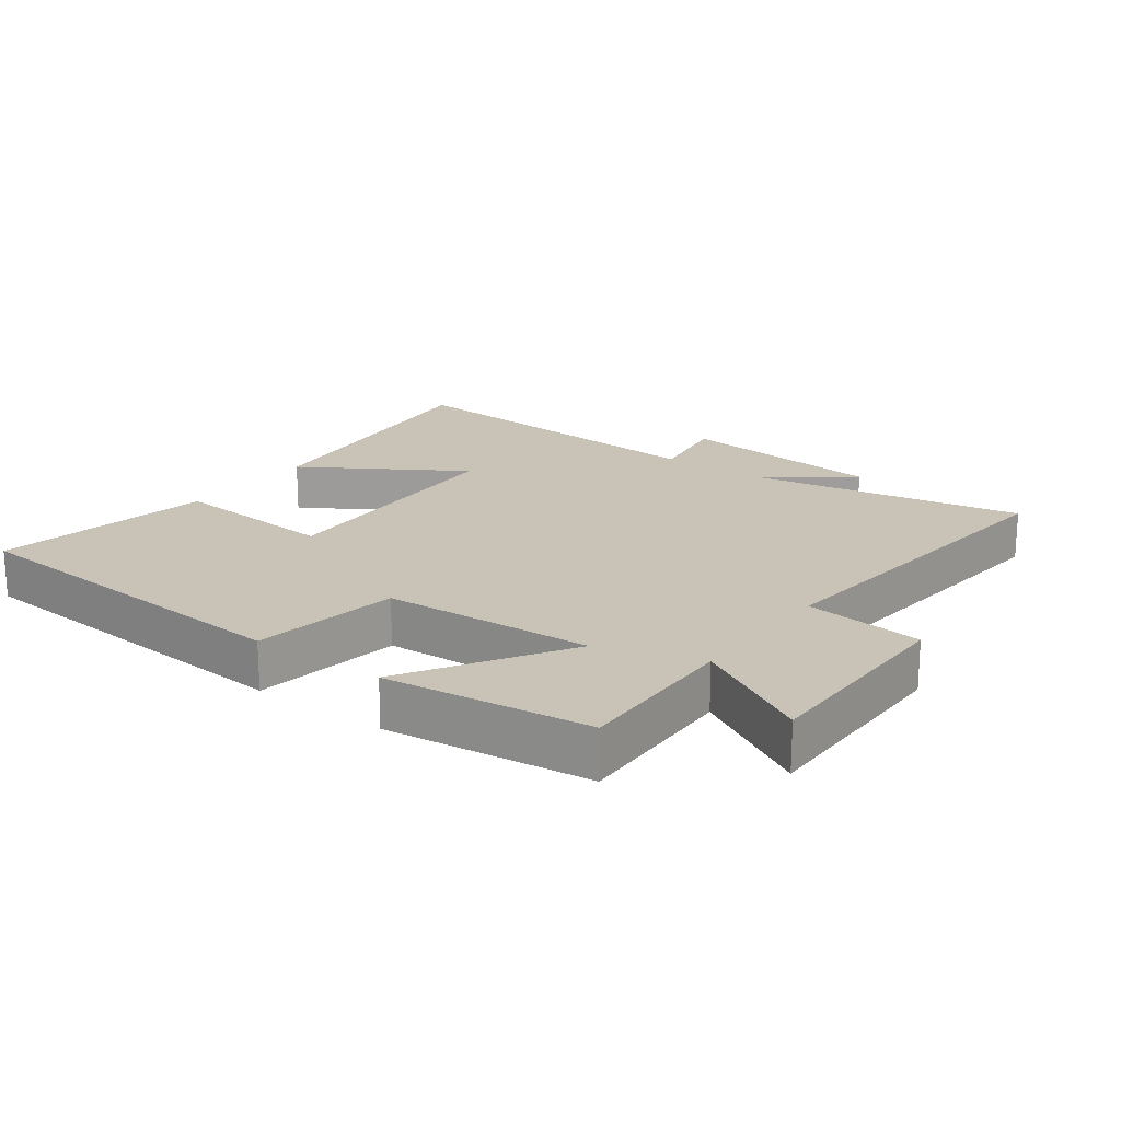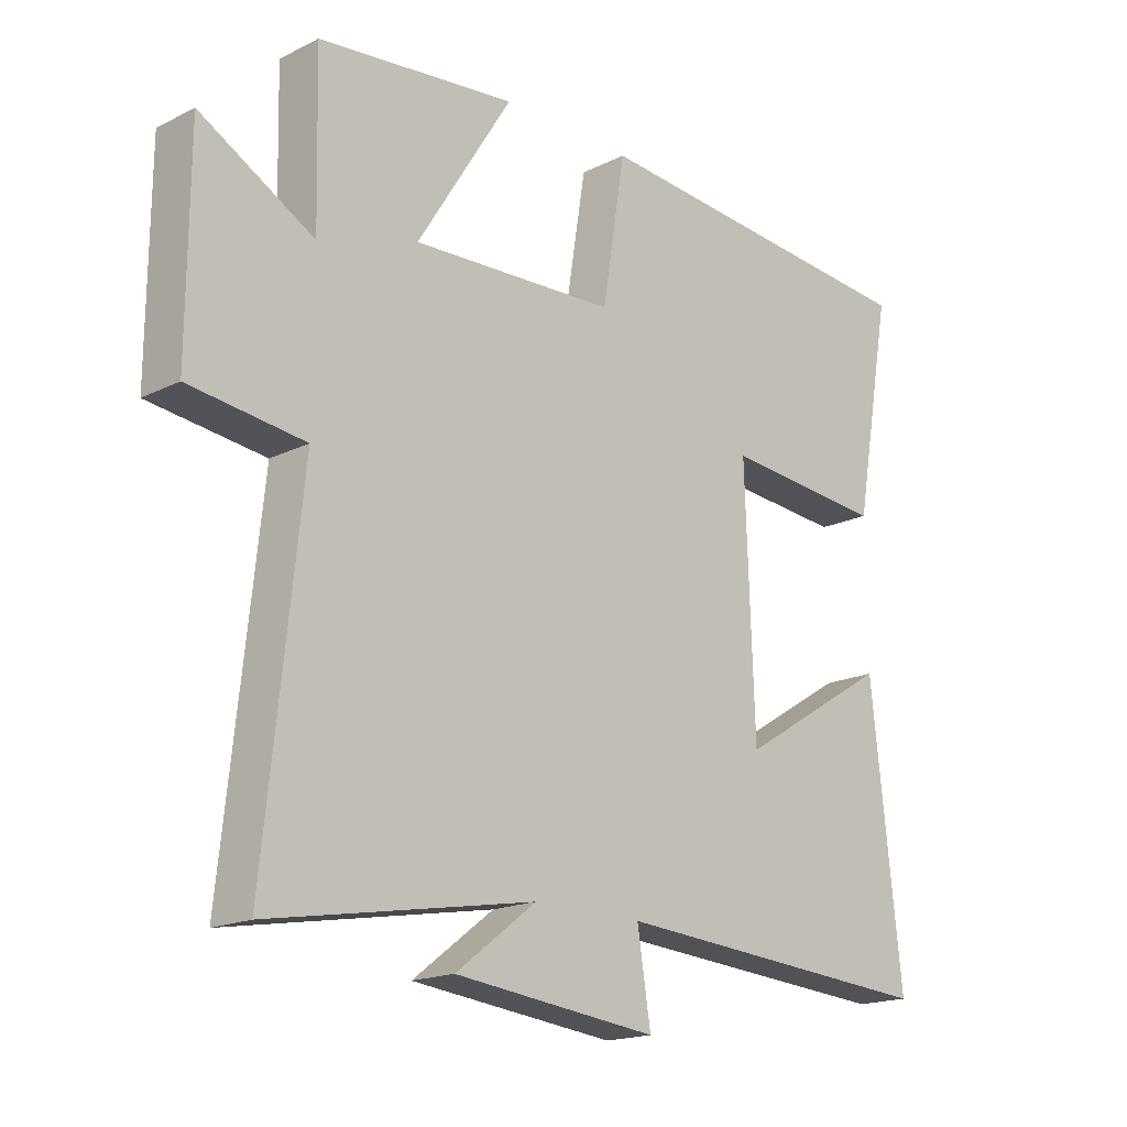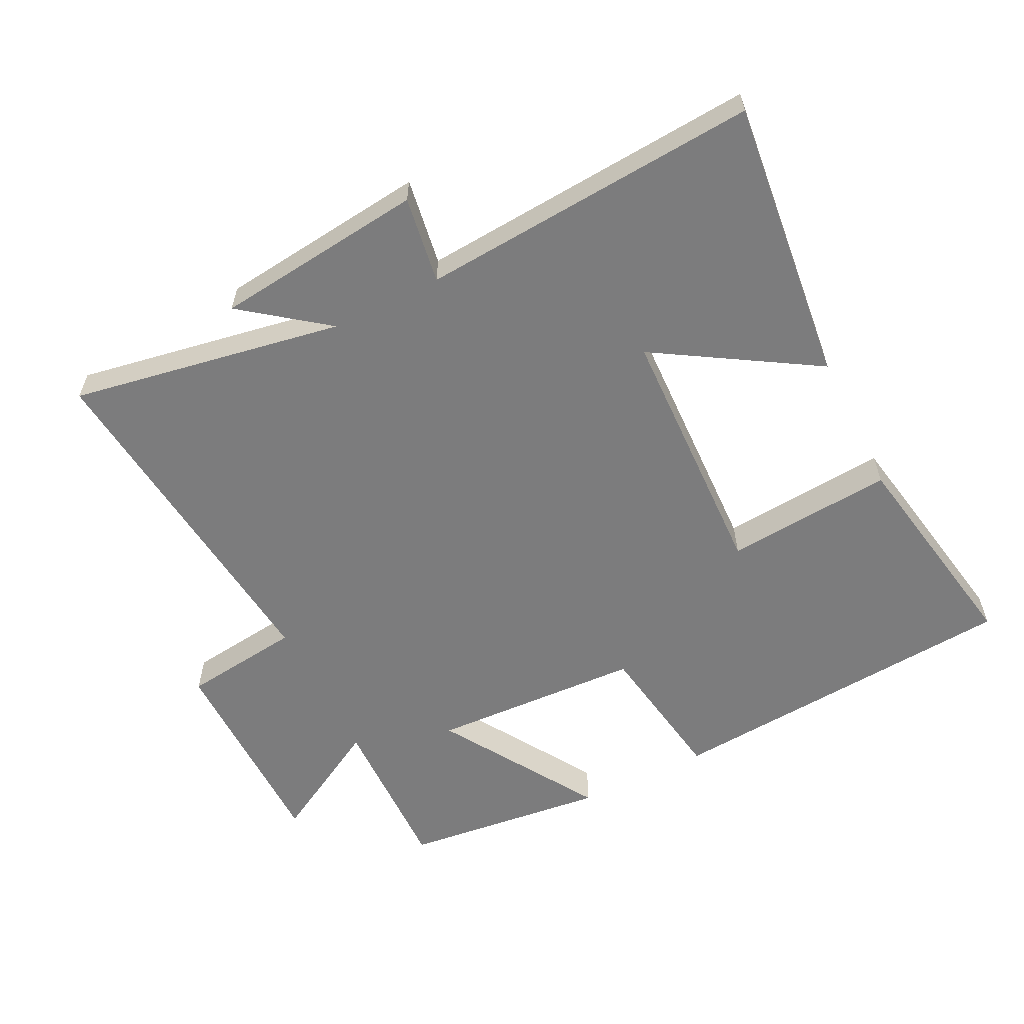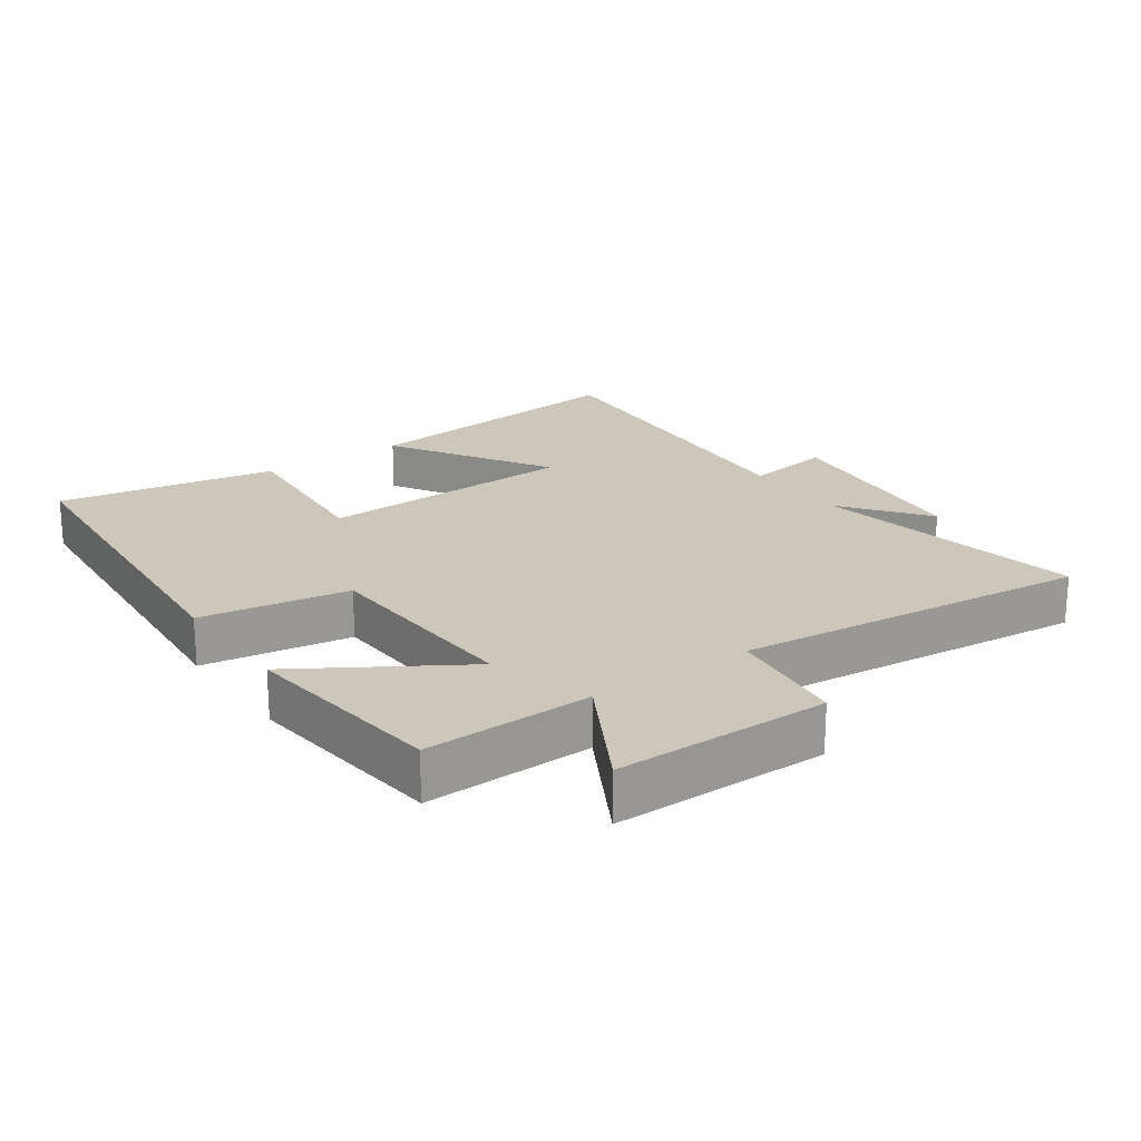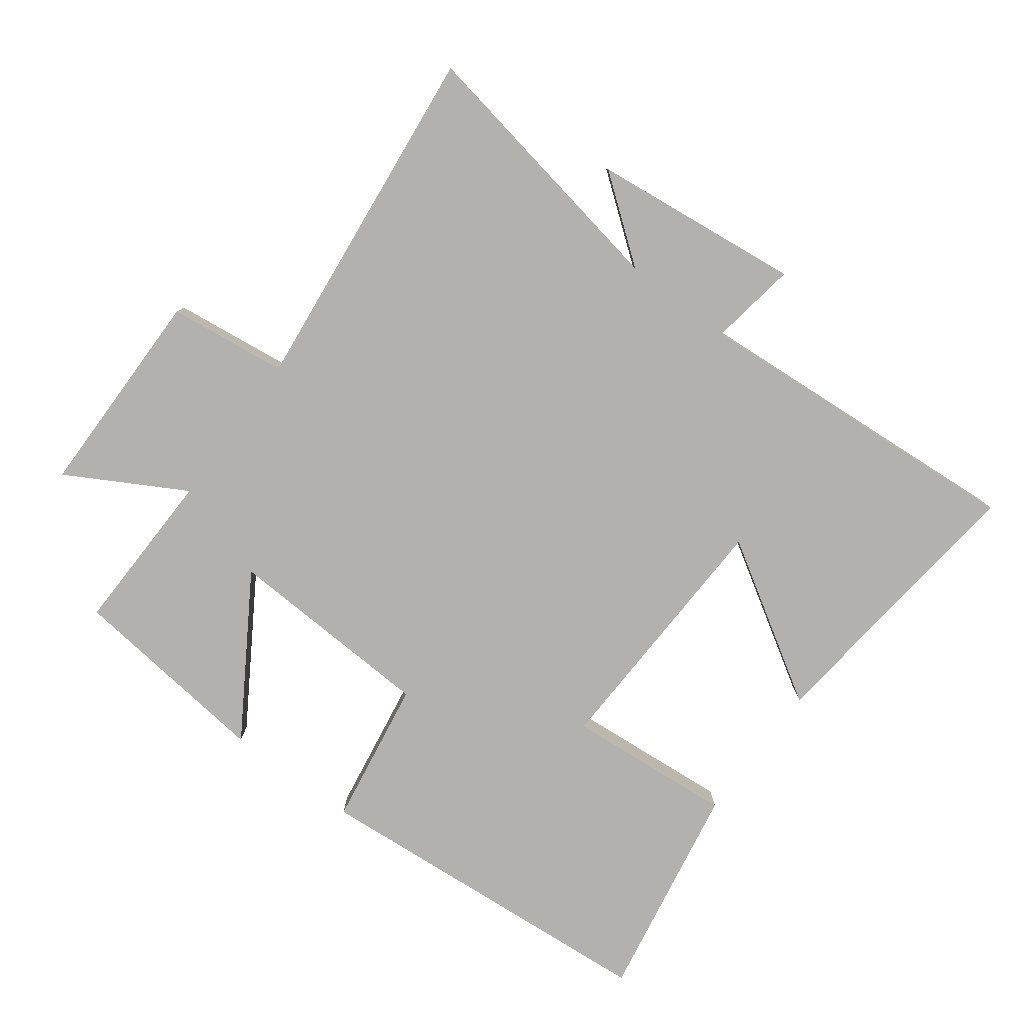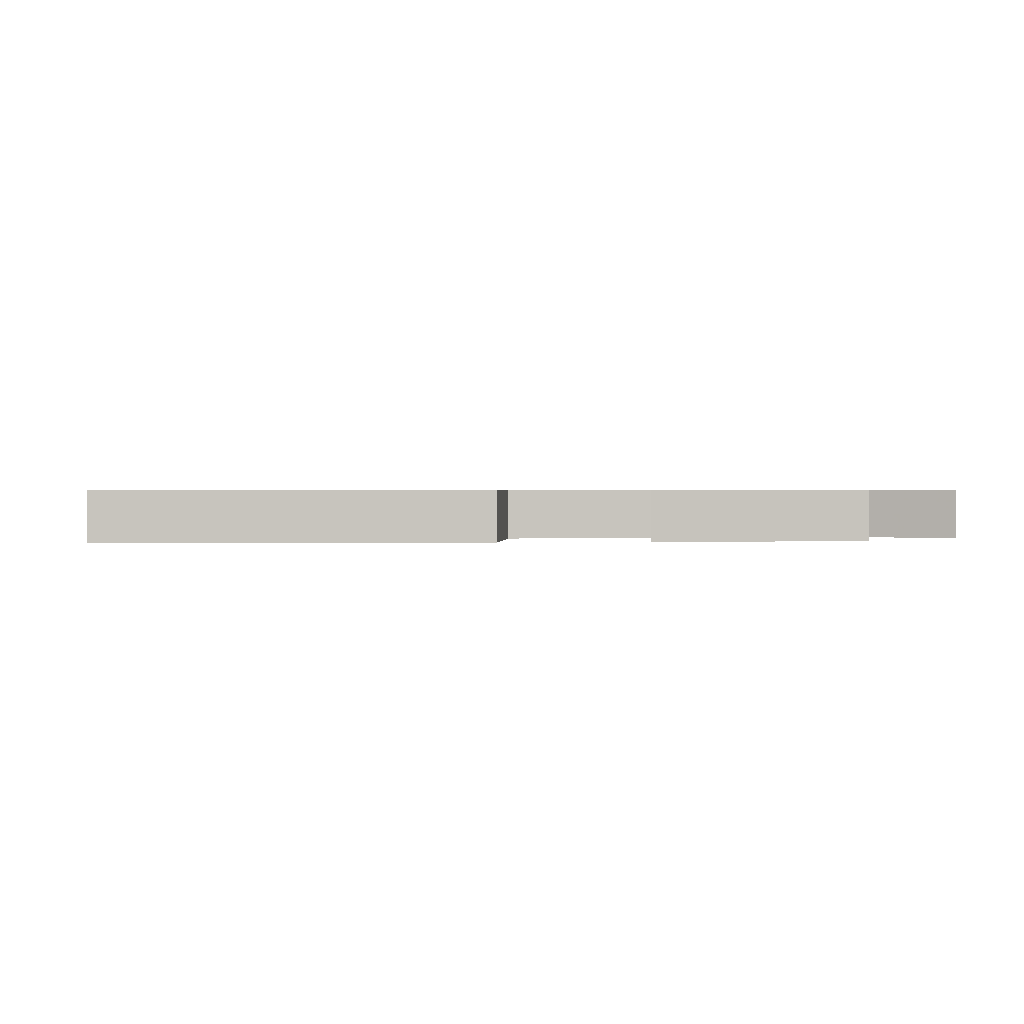
<metadata>
{"format":"obj","ext":"obj","renderer":"f3d","projection":"perspective","resolution":1024,"background":"white","views":[{"elev":19.5,"azim":36.2,"up":"+Y"},{"elev":-17.8,"azim":134.1,"up":"+Z"},{"elev":-58.8,"azim":-153.4,"up":"+Y"},{"elev":21.3,"azim":54.8,"up":"+Y"},{"elev":-79.2,"azim":143.3,"up":"+Y"},{"elev":0.6,"azim":-5.5,"up":"+Y"}]}
</metadata>
<code>
v 0.506 0.07 0.464
v 0.5 0.07 0.21
v 0.679 0.07 0.31
v 0.681 0.07 -0.014
v 0.5 0.07 -0.036
v 0.557 0.07 -0.574
v 0.142 0.07 -0.5
v 0.269 0.07 -0.597
v -0.051 0.07 -0.633
v -0.03 0.07 -0.5
v -0.548 0.07 -0.537
v -0.5 0.07 -0.102
v -0.258 0.07 -0.251
v -0.244 0.07 0.145
v -0.5 0.07 0.124
v -0.56 0.07 0.458
v -0.014 0.07 0.5
v 0.022 0.07 0.275
v 0.344 0.07 0.259
v 0.194 0.07 0.5
v 0.506 0 0.464
v 0.5 0 0.21
v 0.679 0 0.31
v 0.681 0 -0.014
v 0.5 0 -0.036
v 0.557 0 -0.574
v 0.142 0 -0.5
v 0.269 0 -0.597
v -0.051 0 -0.633
v -0.03 0 -0.5
v -0.548 0 -0.537
v -0.5 0 -0.102
v -0.258 0 -0.251
v -0.244 0 0.145
v -0.5 0 0.124
v -0.56 0 0.458
v -0.014 0 0.5
v 0.022 0 0.275
v 0.344 0 0.259
v 0.194 0 0.5
f 19 20 1 2
f 18 19 2
f 15 16 17 18
f 14 15 18 2
f 13 14 2
f 10 11 12 13
f 10 13 2 3
f 7 8 9 10
f 7 10 3
f 5 6 7
f 5 7 3
f 3 4 5
f 22 21 40 39
f 22 39 38
f 38 37 36 35
f 22 38 35 34
f 22 34 33
f 33 32 31 30
f 23 22 33 30
f 30 29 28 27
f 23 30 27
f 27 26 25
f 23 27 25
f 25 24 23
f 1 21 22 2
f 2 22 23 3
f 3 23 24 4
f 4 24 25 5
f 5 25 26 6
f 6 26 27 7
f 7 27 28 8
f 8 28 29 9
f 9 29 30 10
f 10 30 31 11
f 11 31 32 12
f 12 32 33 13
f 13 33 34 14
f 14 34 35 15
f 15 35 36 16
f 16 36 37 17
f 17 37 38 18
f 18 38 39 19
f 19 39 40 20
f 20 40 21 1

</code>
